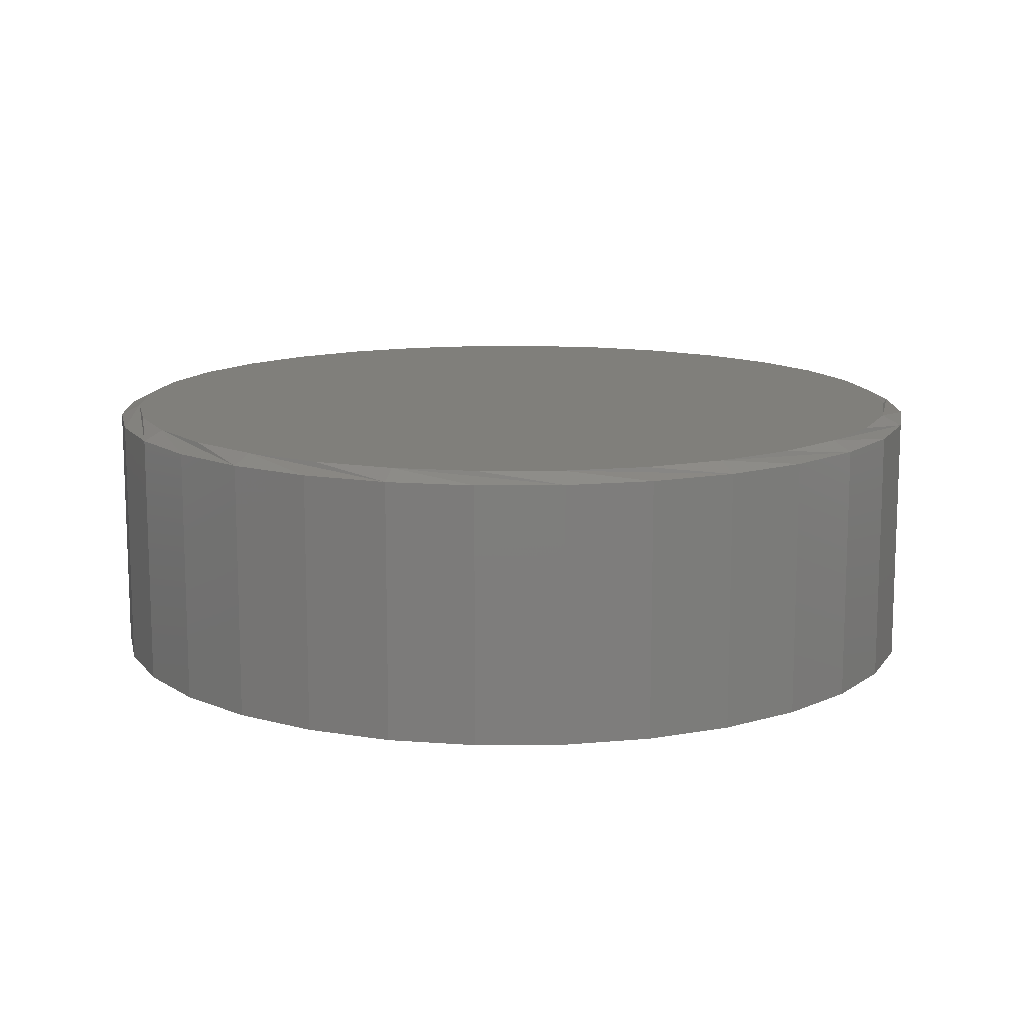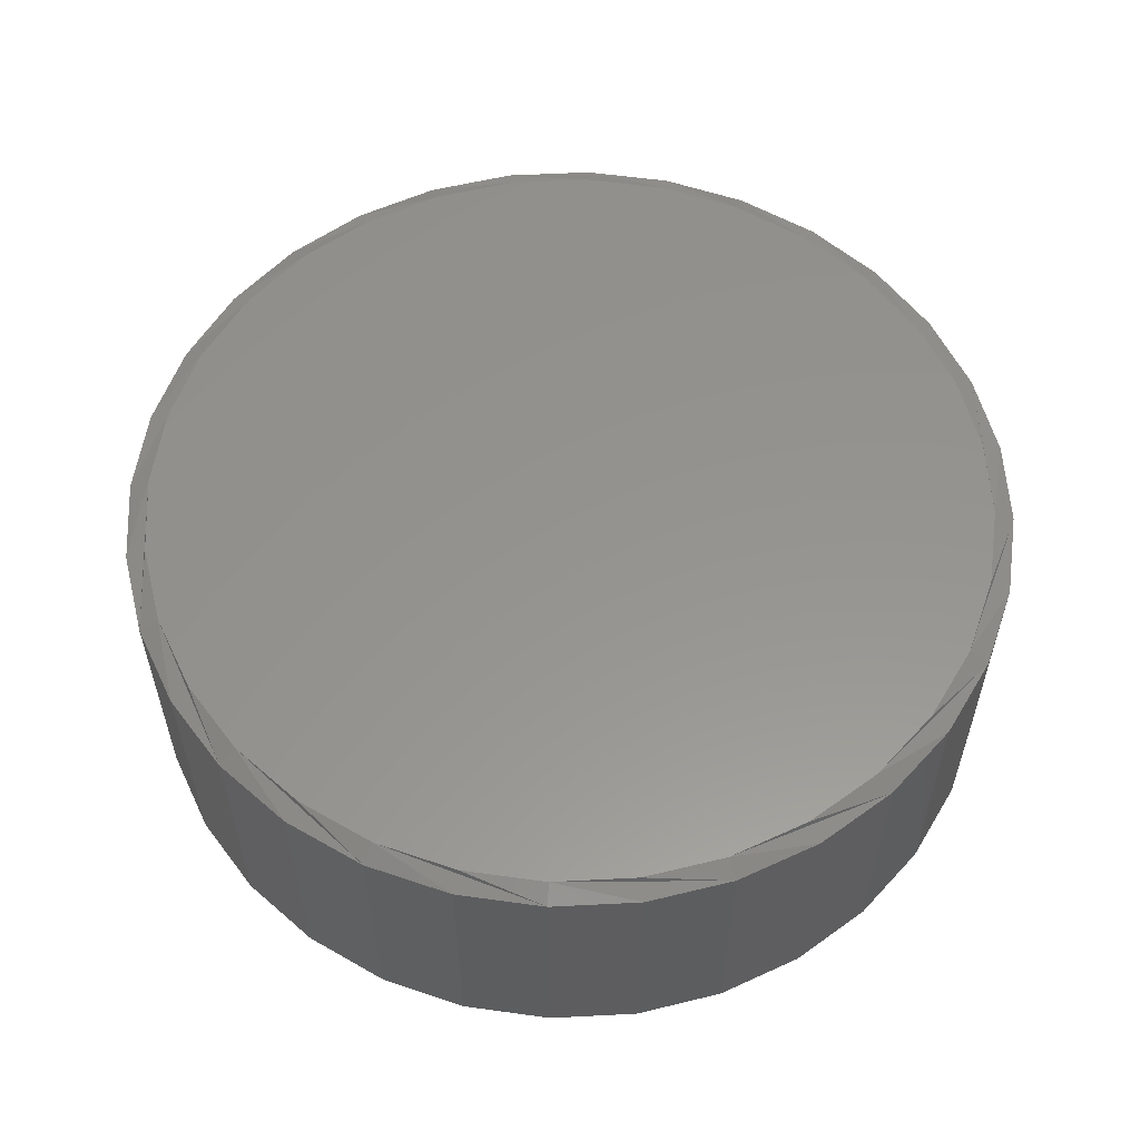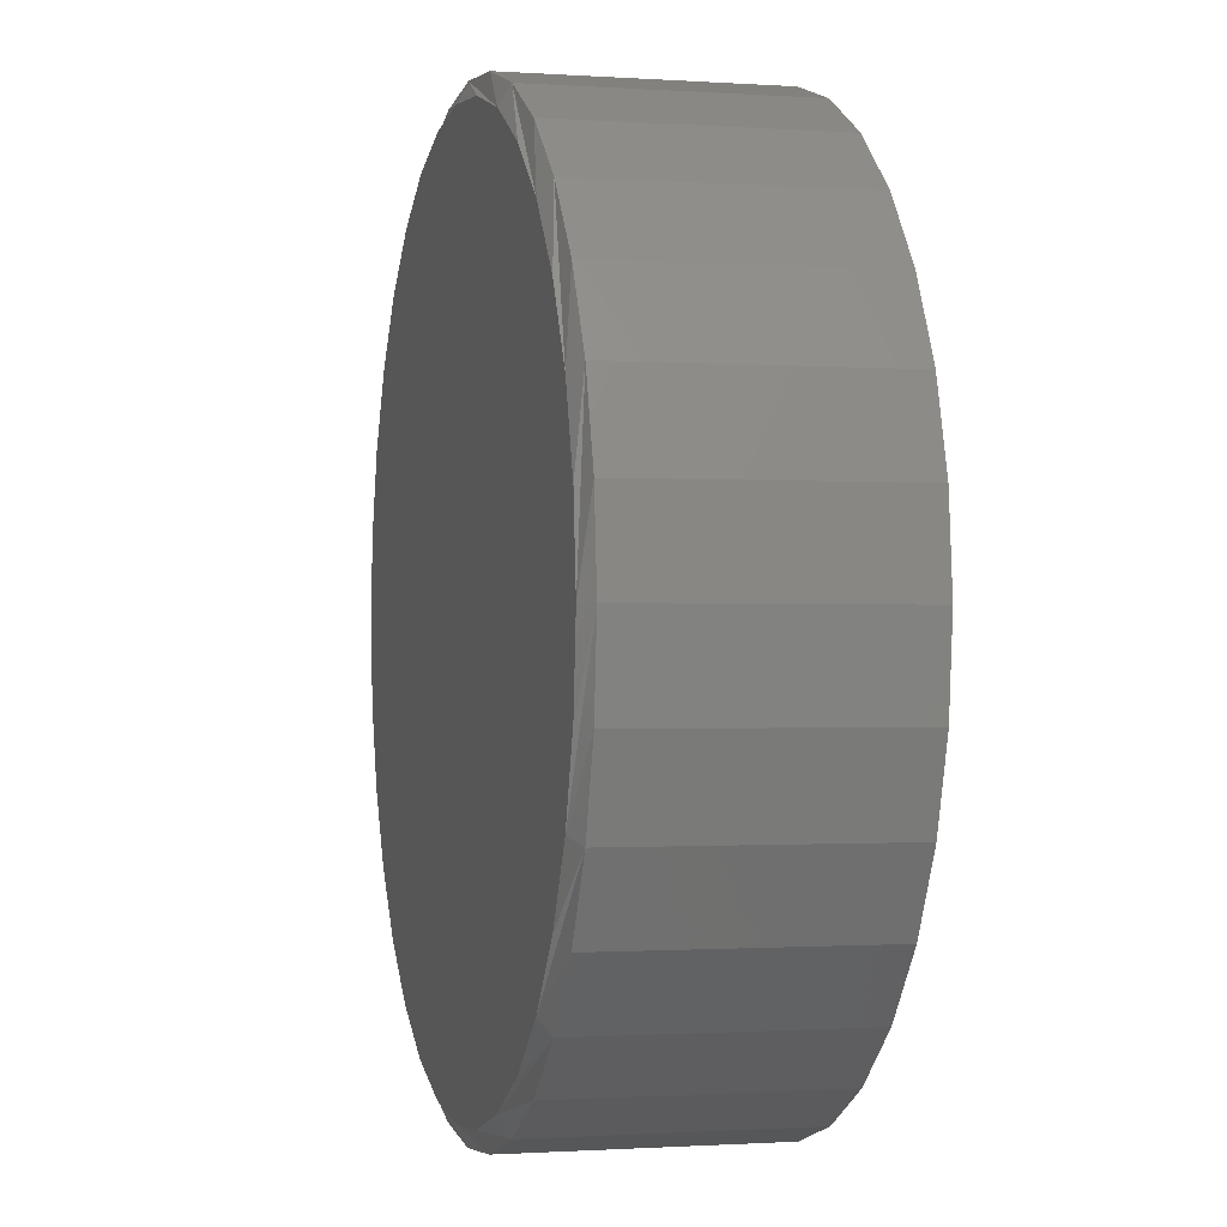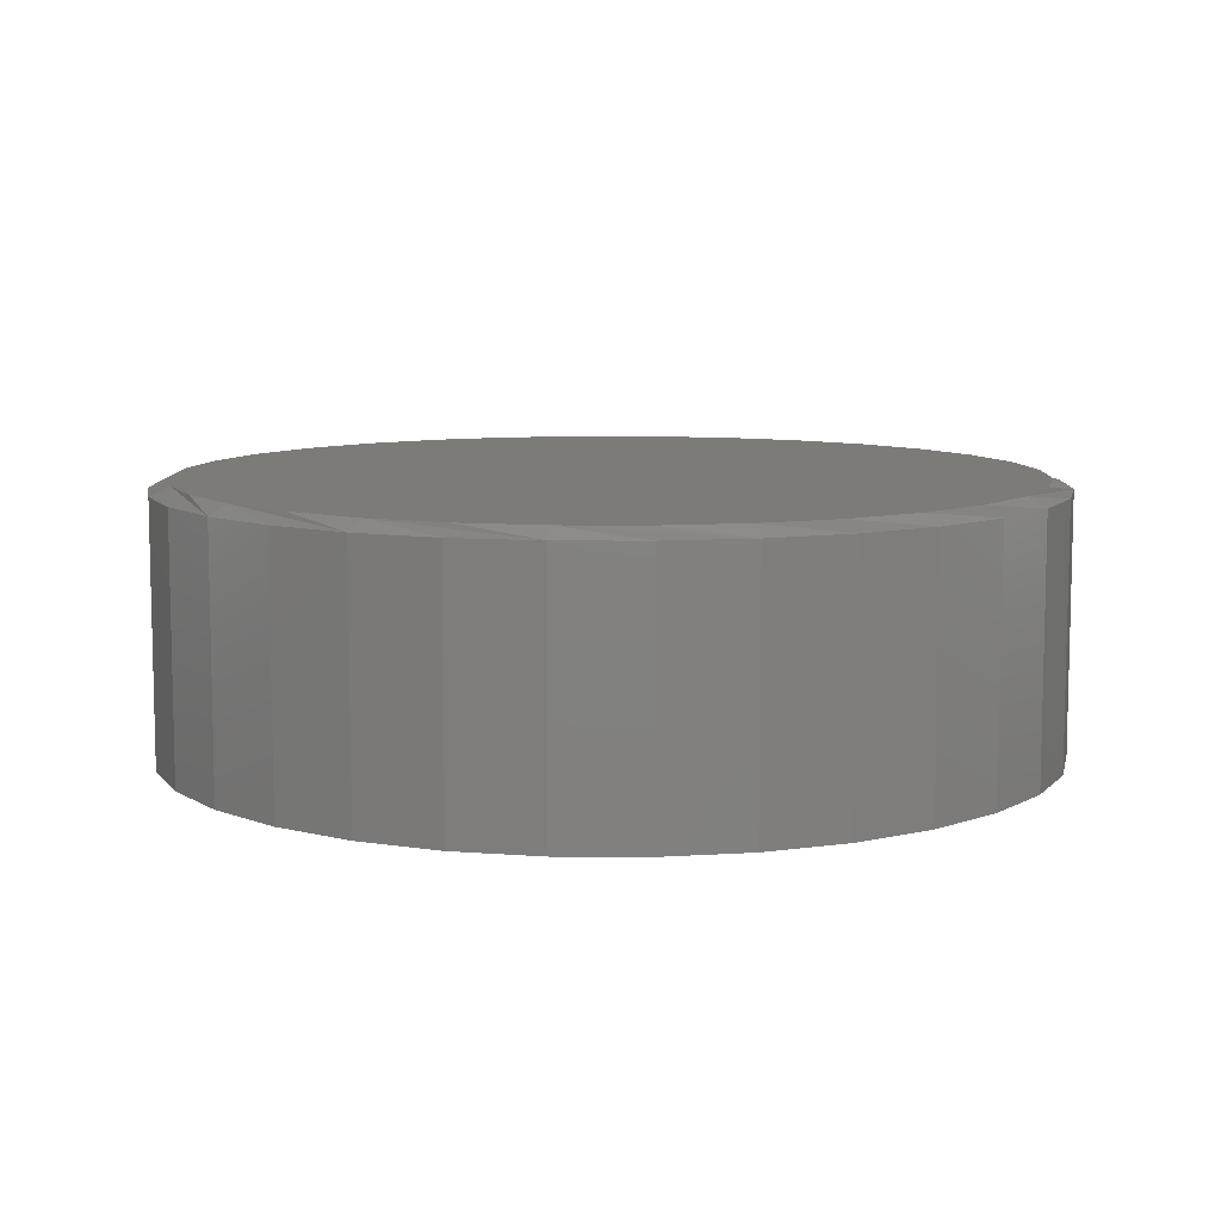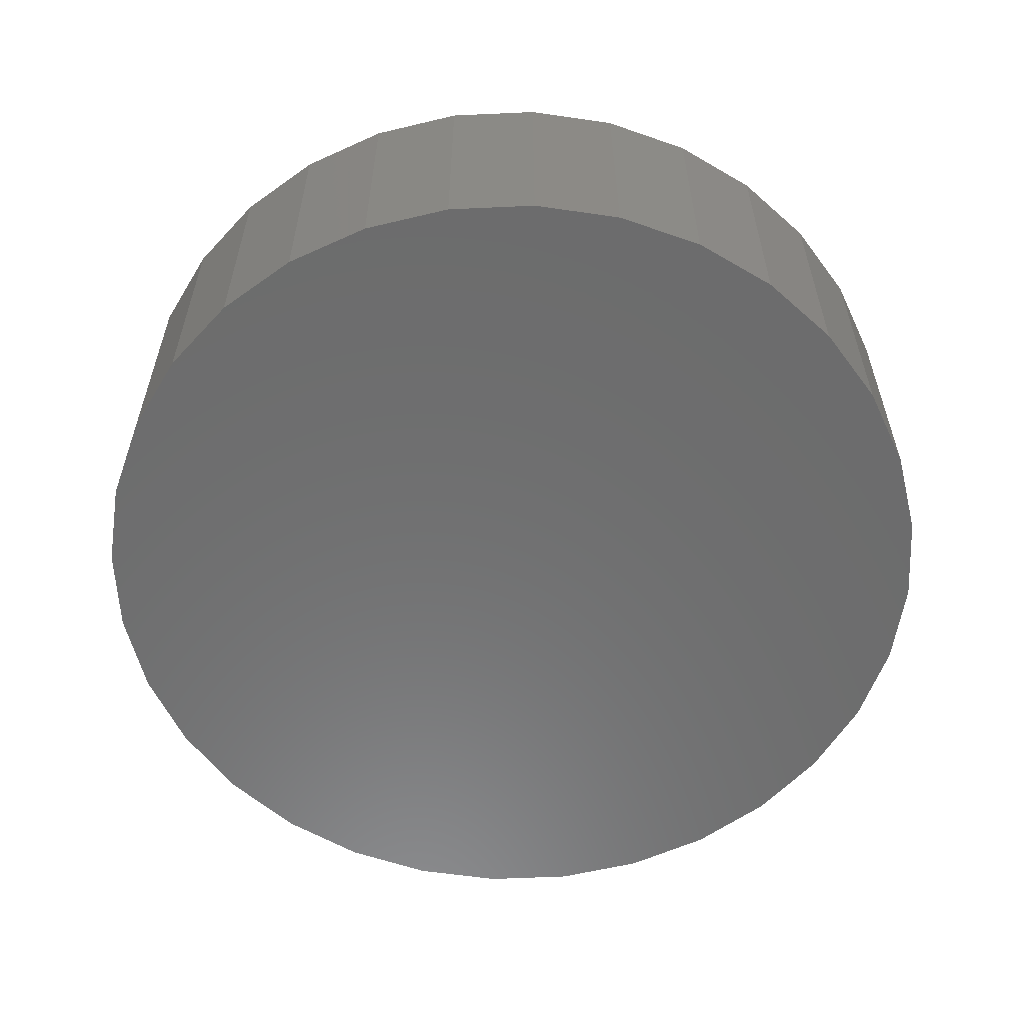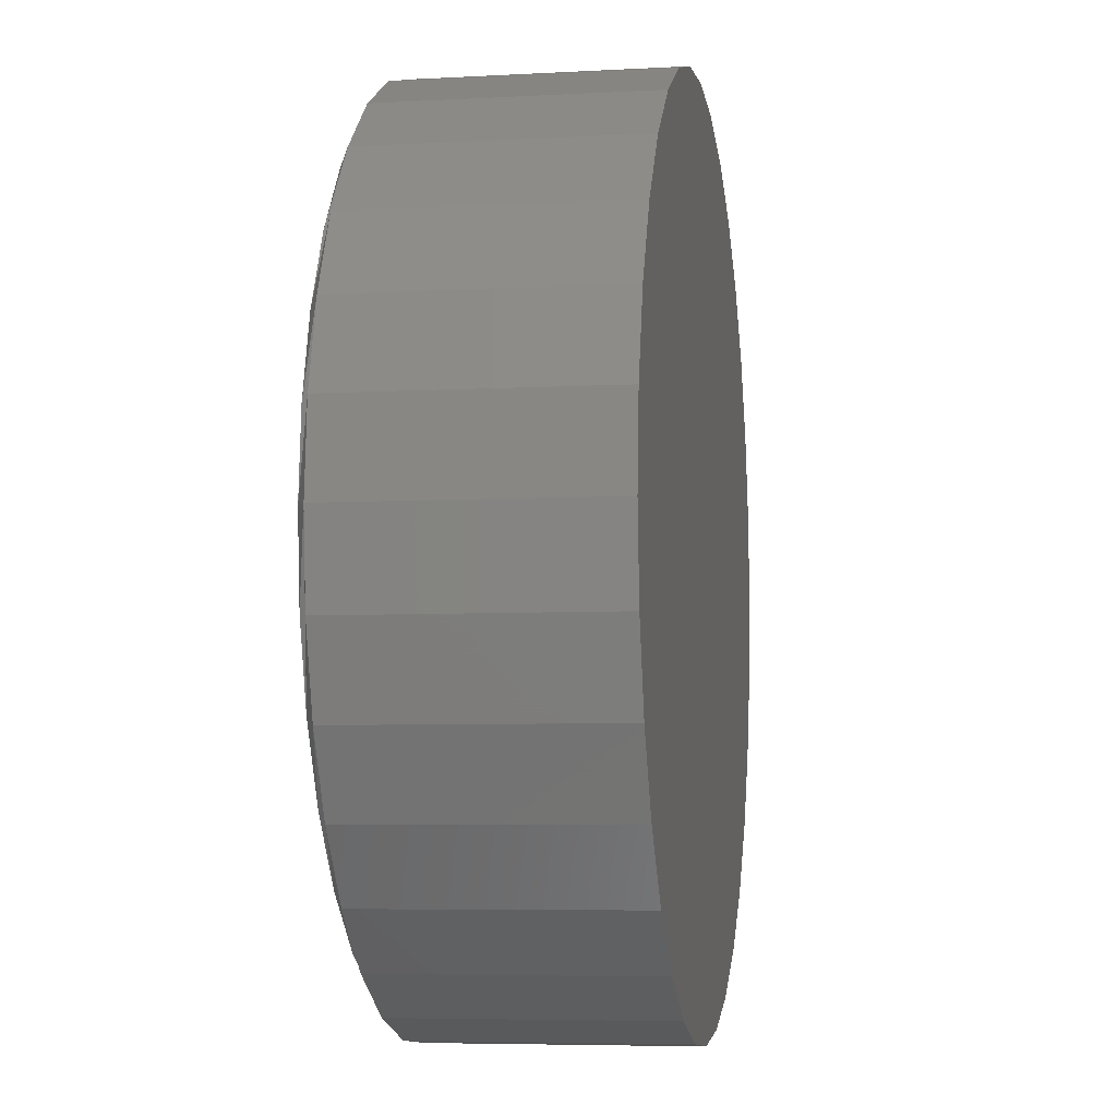
<metadata>
{"format":"stl","ext":"stl","renderer":"f3d","projection":"perspective","resolution":1024,"background":"white","views":[{"elev":12.6,"azim":-119.1,"up":"+Z"},{"elev":57.0,"azim":2.6,"up":"+Z"},{"elev":-0.9,"azim":75.7,"up":"+Y"},{"elev":8.8,"azim":51.6,"up":"+Z"},{"elev":-58.5,"azim":-171.7,"up":"+Z"},{"elev":-5.9,"azim":99.5,"up":"+Y"}]}
</metadata>
<code>
# stl→obj: 96 verts, 188 faces
v -0.05682 0.3254 0.2109
v 0.07262 0.3254 0.2109
v 0.007896 0.3317 0.2109
v 0.1348 0.3065 0.2109
v -0.1191 0.3065 0.2109
v 0.1922 0.2758 0.2109
v -0.1764 0.2758 0.2109
v 0.2425 0.2346 0.2109
v -0.2267 0.2346 0.2109
v 0.2837 0.1843 0.2109
v -0.2679 0.1843 0.2109
v 0.3144 0.127 0.2109
v -0.2986 0.127 0.2109
v 0.3333 0.06472 0.2109
v -0.3175 0.06472 0.2109
v 0.3396 7.786e-17 0.2109
v -0.3238 2.873e-06 0.2109
v 0.3333 -0.06472 0.2109
v -0.3175 -0.06472 0.2109
v 0.3144 -0.127 0.2109
v -0.2986 -0.127 0.2109
v 0.2837 -0.1843 0.2109
v -0.2679 -0.1843 0.2109
v 0.2425 -0.2346 0.2109
v -0.2267 -0.2346 0.2109
v 0.1922 -0.2758 0.2109
v -0.1764 -0.2758 0.2109
v 0.1348 -0.3065 0.2109
v -0.1191 -0.3065 0.2109
v 0.07261 -0.3254 0.2109
v -0.05683 -0.3254 0.2109
v 0.007895 -0.3317 0.2109
v 0.3553 0 0
v 0.3553 -3.936e-16 0.2031
v 0.3486 -0.06777 0
v 0.3486 -0.06777 0.2031
v 0.3288 -0.1329 0
v 0.3288 -0.1329 0.2031
v 0.2967 -0.193 0
v 0.2967 -0.193 0.2031
v 0.2535 -0.2456 0
v 0.2535 -0.2456 0.2031
v 0.2009 -0.2888 0
v 0.2009 -0.2888 0.2031
v 0.1408 -0.3209 0
v 0.1408 -0.3209 0.2031
v 0.07566 -0.3407 0
v 0.07566 -0.3407 0.2031
v 0.007895 -0.3474 0
v 0.007895 -0.3474 0.2031
v -0.05987 -0.3407 0
v -0.05987 -0.3407 0.2031
v -0.125 -0.3209 0
v -0.125 -0.3209 0.2031
v -0.1851 -0.2888 0
v -0.1851 -0.2888 0.2031
v -0.2377 -0.2456 0
v -0.2377 -0.2456 0.2031
v -0.2809 -0.193 0
v -0.2809 -0.193 0.2031
v -0.313 -0.1329 0
v -0.313 -0.1329 0.2031
v -0.3328 -0.06777 0
v -0.3328 -0.06777 0.2031
v -0.3395 1.968e-16 0
v -0.3395 1.968e-16 0.2031
v -0.3328 0.06777 0
v -0.3328 0.06777 0.2031
v -0.313 0.1329 0
v -0.313 0.1329 0.2031
v -0.2809 0.193 0
v -0.2809 0.193 0.2031
v -0.2377 0.2456 0
v -0.2377 0.2456 0.2031
v -0.1851 0.2888 0
v -0.1851 0.2888 0.2031
v -0.125 0.3209 0
v -0.125 0.3209 0.2031
v -0.05987 0.3407 0
v -0.05987 0.3407 0.2031
v 0.007895 0.3474 0
v 0.007895 0.3474 0.2031
v 0.07566 0.3407 0
v 0.07566 0.3407 0.2031
v 0.1408 0.3209 0
v 0.1408 0.3209 0.2031
v 0.2009 0.2888 0
v 0.2009 0.2888 0.2031
v 0.2535 0.2456 0
v 0.2535 0.2456 0.2031
v 0.2967 0.193 0
v 0.2967 0.193 0.2031
v 0.3288 0.1329 0
v 0.3288 0.1329 0.2031
v 0.3486 0.06777 0
v 0.3486 0.06777 0.2031
f 1 2 3
f 2 1 4
f 4 1 5
f 4 5 6
f 6 5 7
f 6 7 8
f 8 7 9
f 8 9 10
f 10 9 11
f 10 11 12
f 12 11 13
f 12 13 14
f 14 13 15
f 14 15 16
f 16 15 17
f 16 17 18
f 18 17 19
f 18 19 20
f 20 19 21
f 20 21 22
f 22 21 23
f 22 23 24
f 24 23 25
f 24 25 26
f 26 25 27
f 26 27 28
f 28 27 29
f 28 29 30
f 30 29 31
f 30 31 32
f 33 34 35
f 35 34 36
f 35 36 37
f 37 36 38
f 37 38 39
f 39 38 40
f 39 40 41
f 41 40 42
f 41 42 43
f 43 42 44
f 43 44 45
f 45 44 46
f 45 46 47
f 47 46 48
f 47 48 49
f 49 48 50
f 49 50 51
f 51 50 52
f 51 52 53
f 53 52 54
f 53 54 55
f 55 54 56
f 55 56 57
f 57 56 58
f 57 58 59
f 59 58 60
f 59 60 61
f 61 60 62
f 61 62 63
f 63 62 64
f 63 64 65
f 65 64 66
f 65 66 67
f 67 66 68
f 67 68 69
f 69 68 70
f 69 70 71
f 71 70 72
f 71 72 73
f 73 72 74
f 73 74 75
f 75 74 76
f 75 76 77
f 77 76 78
f 77 78 79
f 79 78 80
f 79 80 81
f 81 80 82
f 81 82 83
f 83 82 84
f 83 84 85
f 85 84 86
f 85 86 87
f 87 86 88
f 87 88 89
f 89 88 90
f 89 90 91
f 91 90 92
f 91 92 93
f 93 92 94
f 93 94 95
f 95 94 96
f 95 96 33
f 33 96 34
f 20 38 36
f 21 19 62
f 21 62 60
f 21 60 58
f 23 21 58
f 25 23 58
f 25 58 56
f 25 56 54
f 27 25 54
f 29 27 54
f 29 54 52
f 29 52 50
f 31 29 50
f 32 31 50
f 32 50 48
f 32 48 46
f 30 32 46
f 28 30 46
f 28 46 44
f 28 44 42
f 26 28 42
f 24 26 42
f 24 42 40
f 24 40 38
f 22 24 38
f 20 22 38
f 17 66 64
f 17 64 62
f 17 62 19
f 34 16 18
f 34 18 20
f 34 20 36
f 13 70 68
f 12 14 94
f 12 94 92
f 12 92 90
f 10 12 90
f 8 10 90
f 8 90 88
f 8 88 86
f 6 8 86
f 4 6 86
f 4 86 84
f 4 84 82
f 2 4 82
f 3 2 82
f 3 82 80
f 3 80 78
f 1 3 78
f 5 1 78
f 5 78 76
f 5 76 74
f 7 5 74
f 9 7 74
f 9 74 72
f 9 72 70
f 11 9 70
f 13 11 70
f 16 34 96
f 16 96 94
f 16 94 14
f 66 17 15
f 66 15 13
f 66 13 68
f 81 83 79
f 49 51 47
f 47 51 53
f 47 53 45
f 45 53 55
f 45 55 43
f 43 55 57
f 43 57 41
f 41 57 59
f 41 59 39
f 39 59 61
f 39 61 37
f 37 61 63
f 37 63 35
f 35 63 65
f 35 65 33
f 33 65 67
f 33 67 95
f 95 67 69
f 95 69 93
f 93 69 71
f 93 71 91
f 91 71 73
f 91 73 89
f 89 73 75
f 89 75 87
f 87 75 77
f 87 77 85
f 85 77 79
f 85 79 83

</code>
